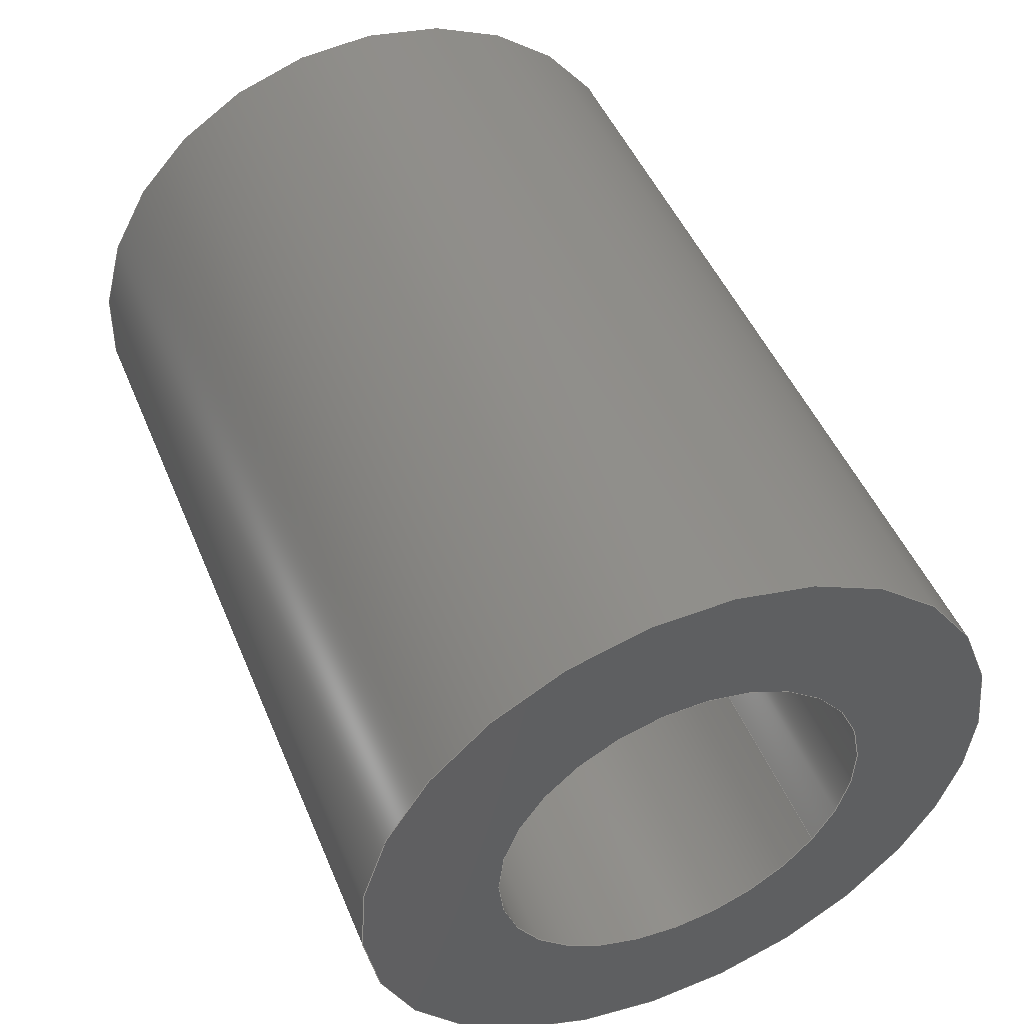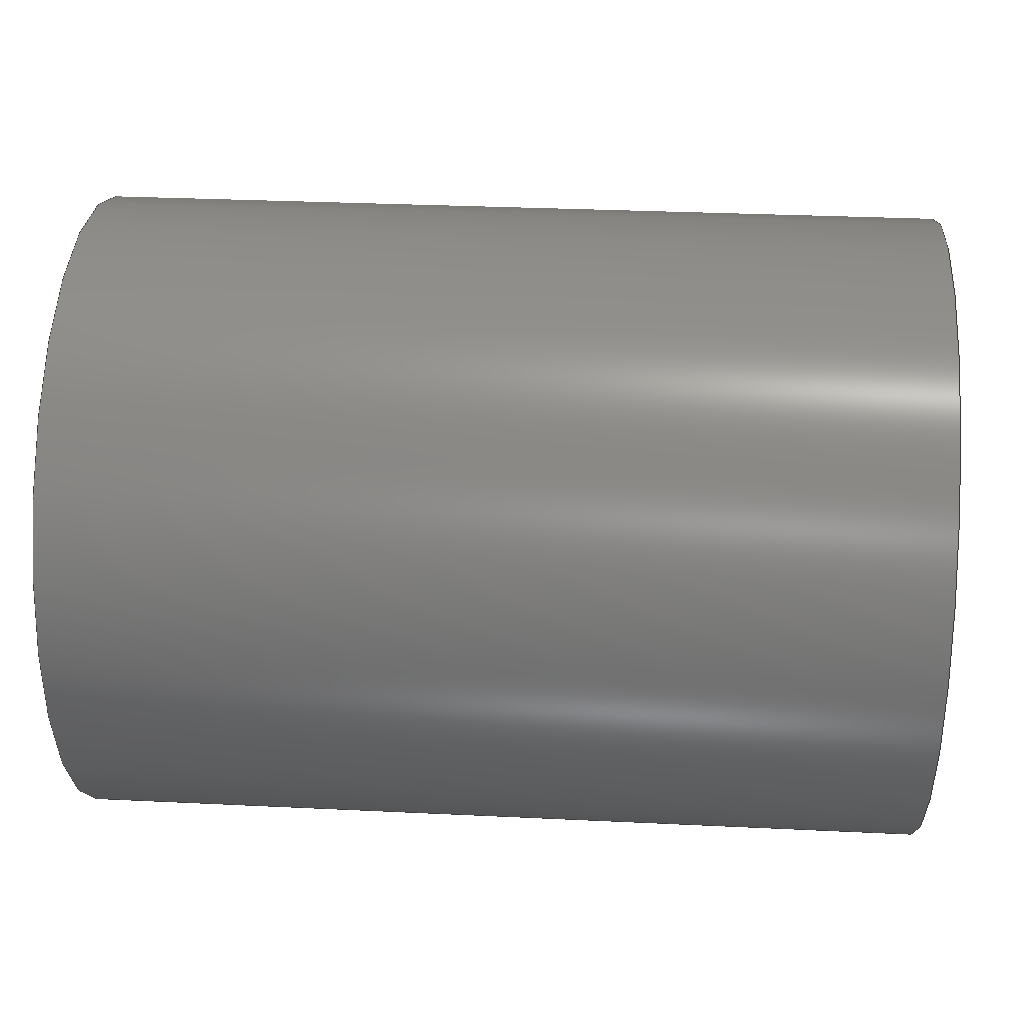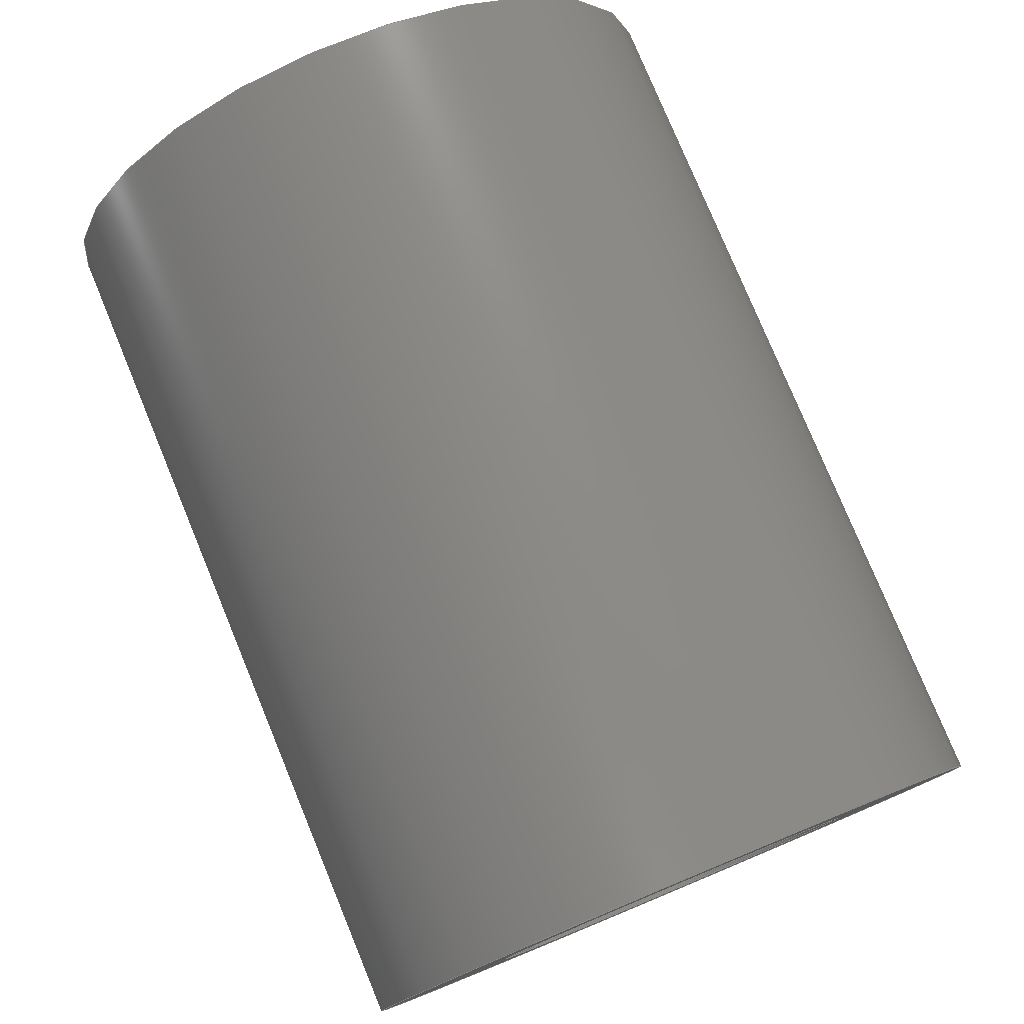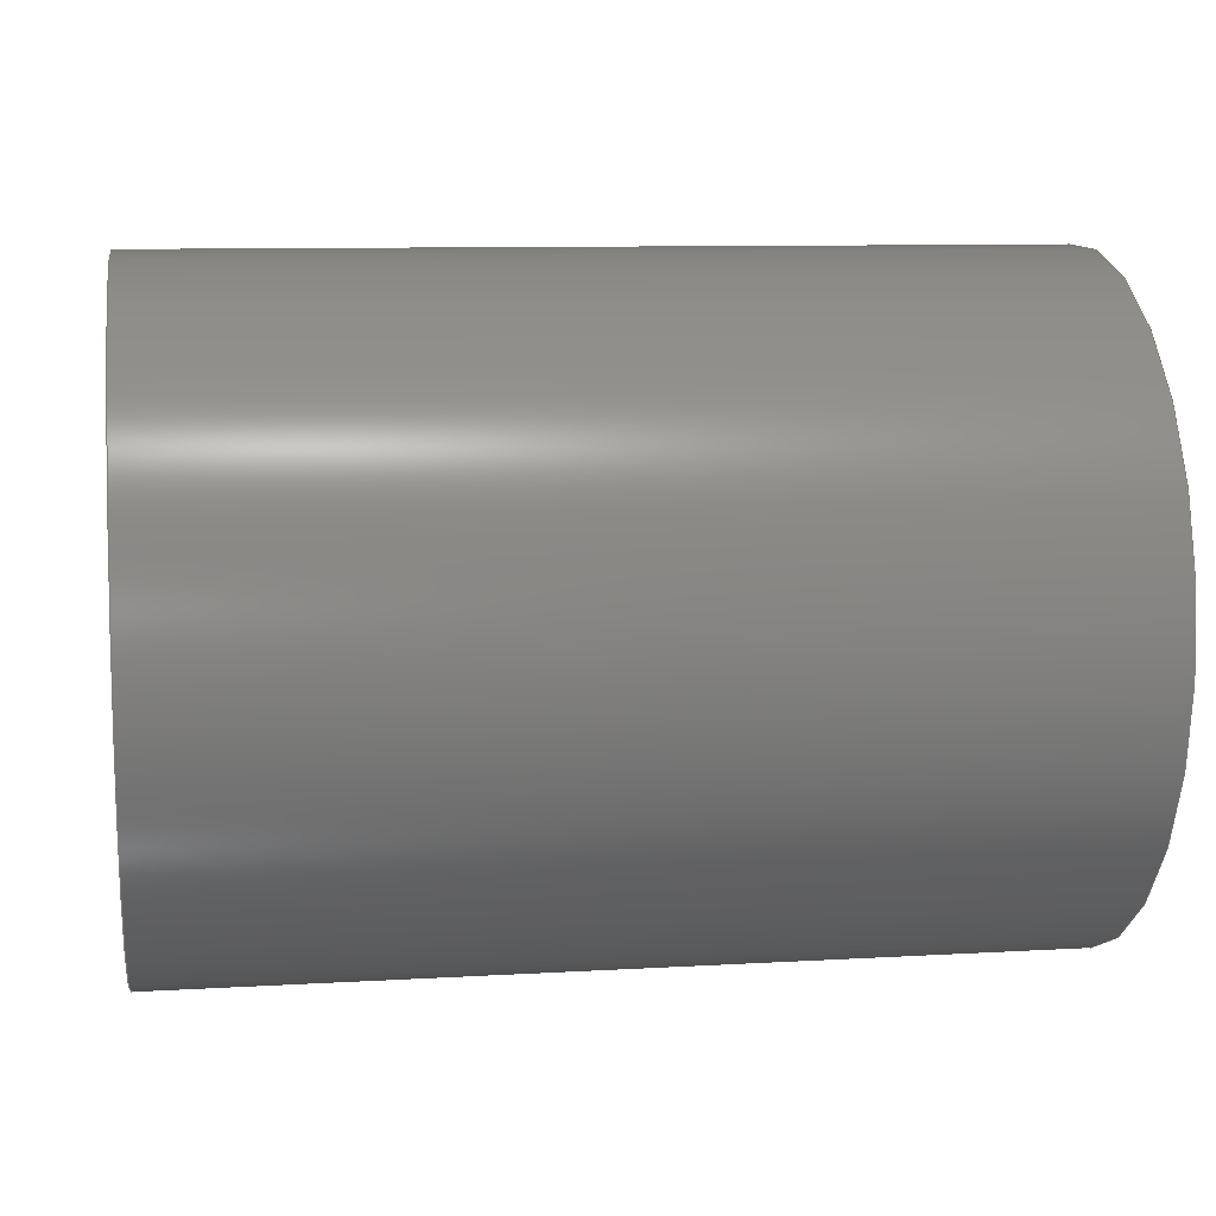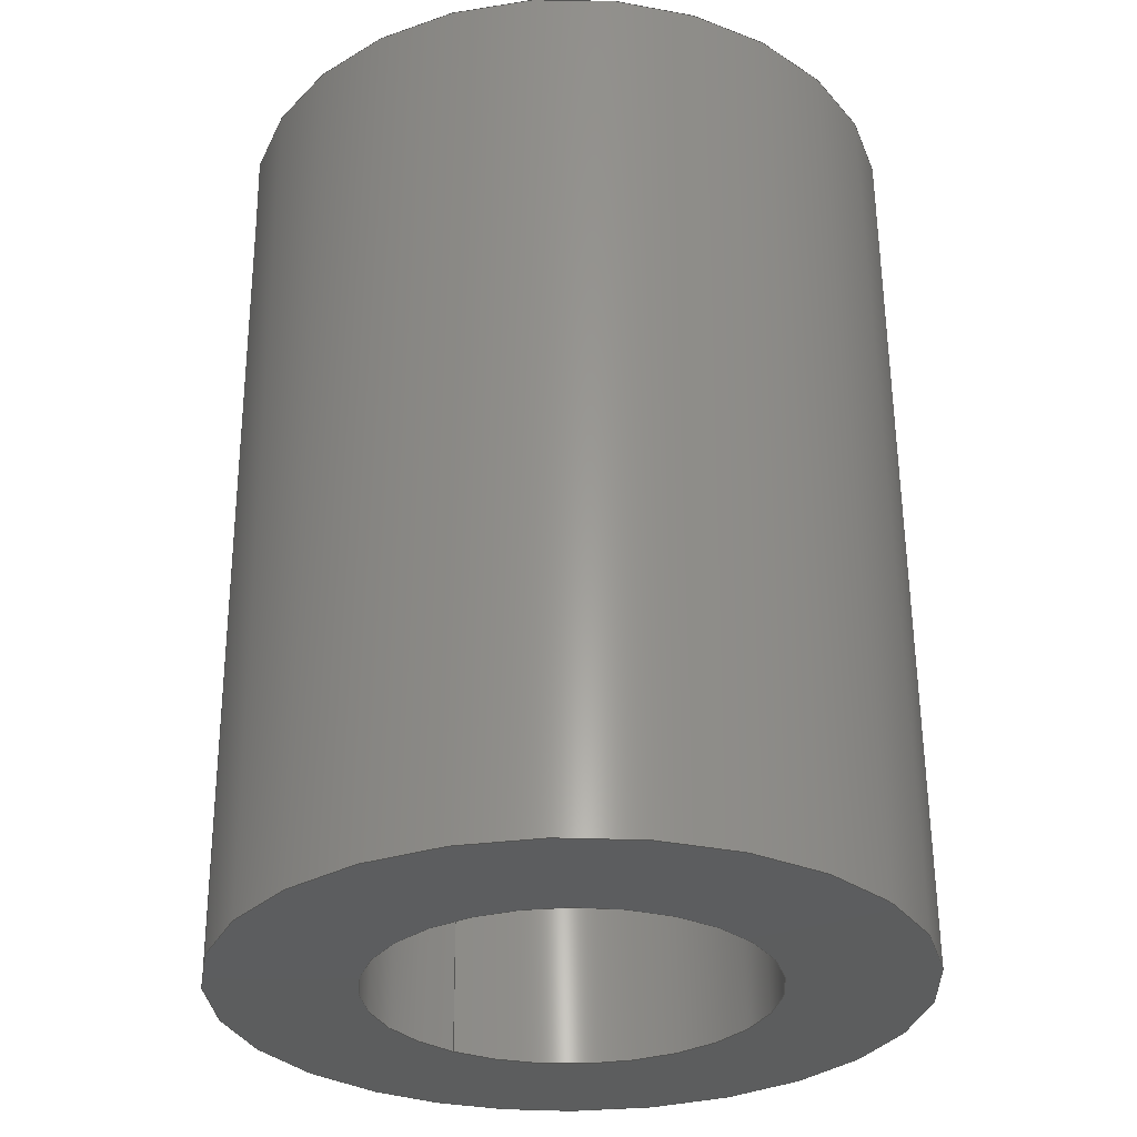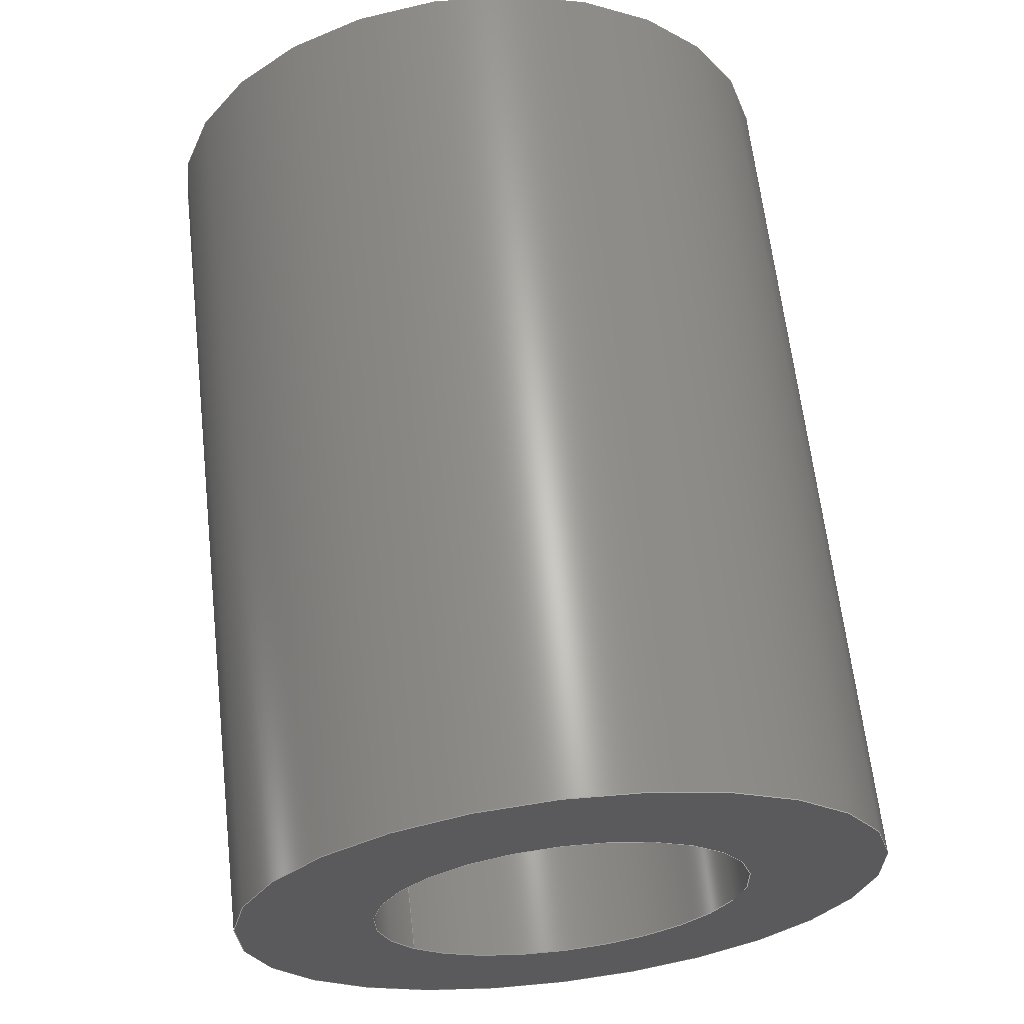
<metadata>
{"format":"step","ext":"step","renderer":"f3d","projection":"perspective","resolution":1024,"background":"white","views":[{"elev":48.1,"azim":-112.0,"up":"+Z"},{"elev":29.6,"azim":-175.9,"up":"+Y"},{"elev":78.3,"azim":67.5,"up":"+Z"},{"elev":9.8,"azim":171.3,"up":"+Z"},{"elev":59.4,"azim":-90.4,"up":"+Y"},{"elev":64.4,"azim":83.4,"up":"+Z"}]}
</metadata>
<code>
ISO-10303-21;
DATA;
#1=PROPERTY_DEFINITION_REPRESENTATION(#5,#3);
#2=PROPERTY_DEFINITION_REPRESENTATION(#6,#4);
#3=REPRESENTATION('',(#7),#108);
#4=REPRESENTATION('',(#8),#108);
#5=PROPERTY_DEFINITION('pmi validation property','',#113);
#6=PROPERTY_DEFINITION('pmi validation property','',#113);
#7=VALUE_REPRESENTATION_ITEM('number of annotations',COUNT_MEASURE(0));
#8=VALUE_REPRESENTATION_ITEM('number of views',COUNT_MEASURE(0));
#9=SHAPE_REPRESENTATION_RELATIONSHIP('','',#66,#10);
#10=ADVANCED_BREP_SHAPE_REPRESENTATION('',(#64),#108);
#11=CYLINDRICAL_SURFACE('',#71,0.001191);
#12=CYLINDRICAL_SURFACE('',#73,0.0006906);
#13=ORIENTED_EDGE('',*,*,#21,.T.);
#14=ORIENTED_EDGE('',*,*,#22,.F.);
#15=ORIENTED_EDGE('',*,*,#23,.F.);
#16=ORIENTED_EDGE('',*,*,#22,.T.);
#17=ORIENTED_EDGE('',*,*,#24,.F.);
#18=ORIENTED_EDGE('',*,*,#21,.F.);
#19=ORIENTED_EDGE('',*,*,#24,.T.);
#20=ORIENTED_EDGE('',*,*,#23,.T.);
#21=EDGE_CURVE('',#25,#25,#29,.F.);
#22=EDGE_CURVE('',#26,#26,#30,.F.);
#23=EDGE_CURVE('',#27,#27,#31,.T.);
#24=EDGE_CURVE('',#28,#28,#32,.T.);
#25=VERTEX_POINT('',#97);
#26=VERTEX_POINT('',#99);
#27=VERTEX_POINT('',#102);
#28=VERTEX_POINT('',#105);
#29=CIRCLE('',#69,0.0006906);
#30=CIRCLE('',#70,0.001191);
#31=CIRCLE('',#72,0.001191);
#32=CIRCLE('',#74,0.0006906);
#33=EDGE_LOOP('',(#13));
#34=EDGE_LOOP('',(#14));
#35=EDGE_LOOP('',(#15));
#36=EDGE_LOOP('',(#16));
#37=EDGE_LOOP('',(#17));
#38=EDGE_LOOP('',(#18));
#39=EDGE_LOOP('',(#19));
#40=EDGE_LOOP('',(#20));
#41=FACE_BOUND('',#33,.T.);
#42=FACE_BOUND('',#34,.T.);
#43=FACE_BOUND('',#35,.T.);
#44=FACE_BOUND('',#36,.T.);
#45=FACE_BOUND('',#37,.T.);
#46=FACE_BOUND('',#38,.T.);
#47=FACE_BOUND('',#39,.T.);
#48=FACE_BOUND('',#40,.T.);
#49=PLANE('',#68);
#50=PLANE('',#75);
#51=ADVANCED_FACE('',(#41,#42),#49,.F.);
#52=ADVANCED_FACE('',(#43,#44),#11,.T.);
#53=ADVANCED_FACE('',(#45,#46),#12,.F.);
#54=ADVANCED_FACE('',(#47,#48),#50,.T.);
#55=CLOSED_SHELL('',(#51,#52,#53,#54));
#56=STYLED_ITEM('',(#57),#64);
#57=PRESENTATION_STYLE_ASSIGNMENT((#58));
#58=SURFACE_STYLE_USAGE(.BOTH.,#59);
#59=SURFACE_SIDE_STYLE('',(#60));
#60=SURFACE_STYLE_FILL_AREA(#61);
#61=FILL_AREA_STYLE('',(#62));
#62=FILL_AREA_STYLE_COLOUR('',#63);
#63=DRAUGHTING_PRE_DEFINED_COLOUR('white');
#64=MANIFOLD_SOLID_BREP('forward_torso_l',#55);
#65=SHAPE_DEFINITION_REPRESENTATION(#113,#66);
#66=SHAPE_REPRESENTATION('forward_torso_l',(#67),#108);
#67=AXIS2_PLACEMENT_3D('',#94,#76,#77);
#68=AXIS2_PLACEMENT_3D('',#95,#78,#79);
#69=AXIS2_PLACEMENT_3D('',#96,#80,#81);
#70=AXIS2_PLACEMENT_3D('',#98,#82,#83);
#71=AXIS2_PLACEMENT_3D('',#100,#84,#85);
#72=AXIS2_PLACEMENT_3D('',#101,#86,#87);
#73=AXIS2_PLACEMENT_3D('',#103,#88,#89);
#74=AXIS2_PLACEMENT_3D('',#104,#90,#91);
#75=AXIS2_PLACEMENT_3D('',#106,#92,#93);
#76=DIRECTION('',(0,0,1));
#77=DIRECTION('',(1,0,0));
#78=DIRECTION('',(-1,-1.84e-17,-1.109e-17));
#79=DIRECTION('',(-1.991e-17,0.9877,0.1564));
#80=DIRECTION('',(1,-1.84e-17,-1.109e-17));
#81=DIRECTION('',(-2.141e-17,-0.809,-0.5878));
#82=DIRECTION('',(1,-1.84e-17,-1.109e-17));
#83=DIRECTION('',(-2.141e-17,-0.809,-0.5878));
#84=DIRECTION('',(-1,1.84e-17,1.109e-17));
#85=DIRECTION('',(-2.141e-17,-0.809,-0.5878));
#86=DIRECTION('',(-1,-1.84e-17,-1.109e-17));
#87=DIRECTION('',(1.84e-17,-1,0));
#88=DIRECTION('',(-1,1.84e-17,1.109e-17));
#89=DIRECTION('',(-2.141e-17,-0.809,-0.5878));
#90=DIRECTION('',(1,-1.84e-17,-1.109e-17));
#91=DIRECTION('',(1.84e-17,1,0));
#92=DIRECTION('',(-1,-1.84e-17,-1.109e-17));
#93=DIRECTION('',(-1.991e-17,0.9877,0.1564));
#94=CARTESIAN_POINT('',(0,0,0));
#95=CARTESIAN_POINT('',(-0.03767,-0.0257,0.06825));
#96=CARTESIAN_POINT('',(-0.03767,-0.1628,0.01424));
#97=CARTESIAN_POINT('',(-0.03767,-0.1634,0.01383));
#98=CARTESIAN_POINT('',(-0.03767,-0.1628,0.01424));
#99=CARTESIAN_POINT('',(-0.03767,-0.1638,0.01354));
#100=CARTESIAN_POINT('',(-0.03767,-0.1628,0.01424));
#101=CARTESIAN_POINT('',(-0.04084,-0.1628,0.01424));
#102=CARTESIAN_POINT('',(-0.04084,-0.164,0.01424));
#103=CARTESIAN_POINT('',(-0.03767,-0.1628,0.01424));
#104=CARTESIAN_POINT('',(-0.04084,-0.1628,0.01424));
#105=CARTESIAN_POINT('',(-0.04084,-0.1621,0.01424));
#106=CARTESIAN_POINT('',(-0.04084,-0.0257,0.06825));
#107=MECHANICAL_DESIGN_GEOMETRIC_PRESENTATION_REPRESENTATION('',(#56),#108);
#108=(
GEOMETRIC_REPRESENTATION_CONTEXT(3)
GLOBAL_UNCERTAINTY_ASSIGNED_CONTEXT((#109))
GLOBAL_UNIT_ASSIGNED_CONTEXT((#112,#111,#110))
REPRESENTATION_CONTEXT('forward_torso_l','TOP_LEVEL_ASSEMBLY_PART')
);
#109=UNCERTAINTY_MEASURE_WITH_UNIT(LENGTH_MEASURE(5e-06),#112,
'DISTANCE_ACCURACY_VALUE','Maximum Tolerance applied to model');
#110=(
NAMED_UNIT(*)
SI_UNIT($,.STERADIAN.)
SOLID_ANGLE_UNIT()
);
#111=(
NAMED_UNIT(*)
PLANE_ANGLE_UNIT()
SI_UNIT($,.RADIAN.)
);
#112=(
LENGTH_UNIT()
NAMED_UNIT(*)
SI_UNIT($,.METRE.)
);
#113=PRODUCT_DEFINITION_SHAPE('','',#114);
#114=PRODUCT_DEFINITION('','',#116,#115);
#115=PRODUCT_DEFINITION_CONTEXT('',#122,'design');
#116=PRODUCT_DEFINITION_FORMATION_WITH_SPECIFIED_SOURCE('','',#118,
 .NOT_KNOWN.);
#117=PRODUCT_RELATED_PRODUCT_CATEGORY('','',(#118));
#118=PRODUCT('forward_torso_l','forward_torso_l','forward_torso_l',(#120));
#119=PRODUCT_CATEGORY('','');
#120=PRODUCT_CONTEXT('',#122,'mechanical');
#121=APPLICATION_PROTOCOL_DEFINITION('international standard',
'automotive_design',2010,#122);
#122=APPLICATION_CONTEXT(
'core data for automotive mechanical design processes');
ENDSEC;
END-ISO-10303-21;

</code>
